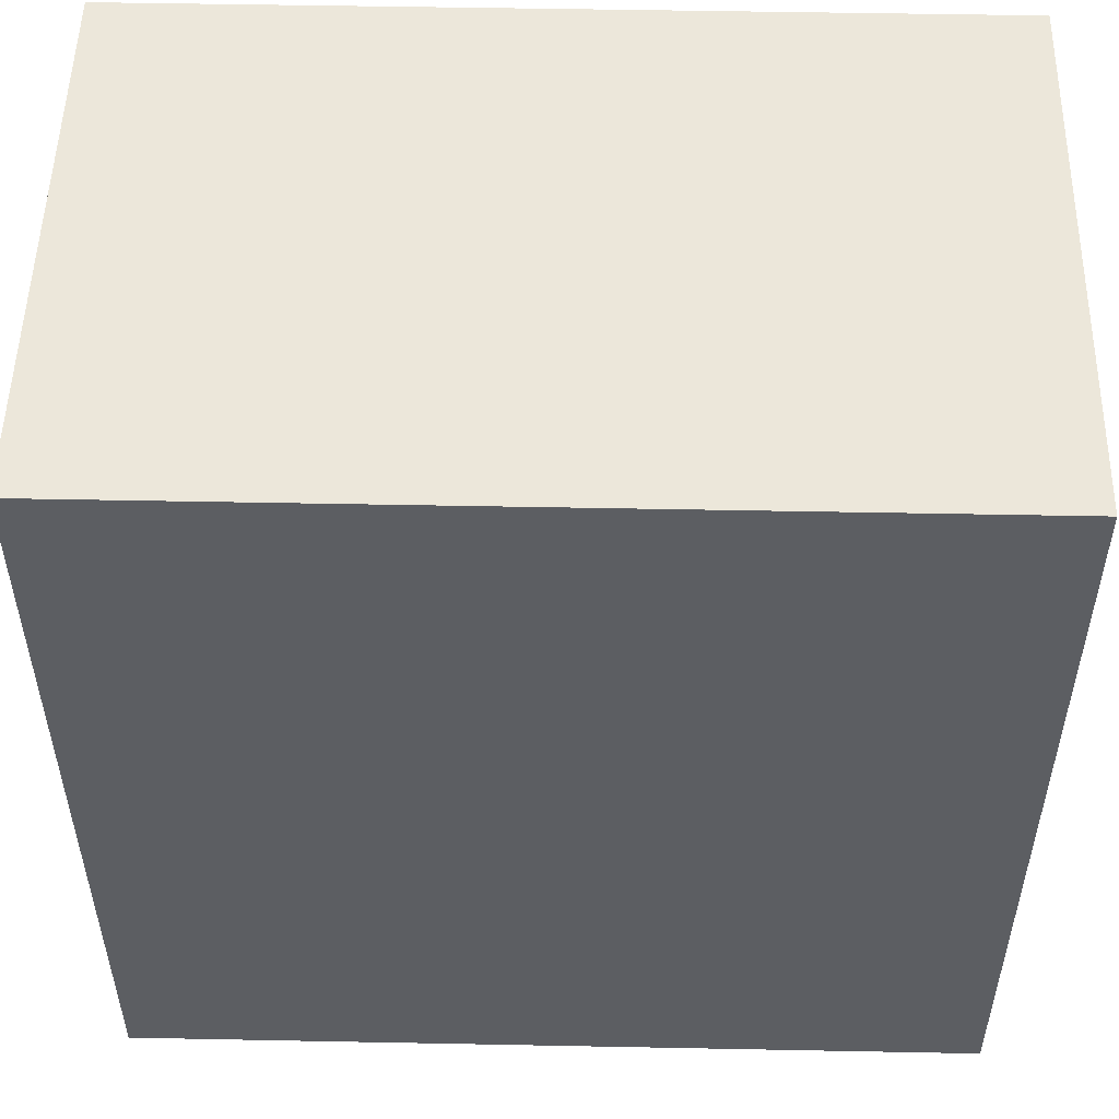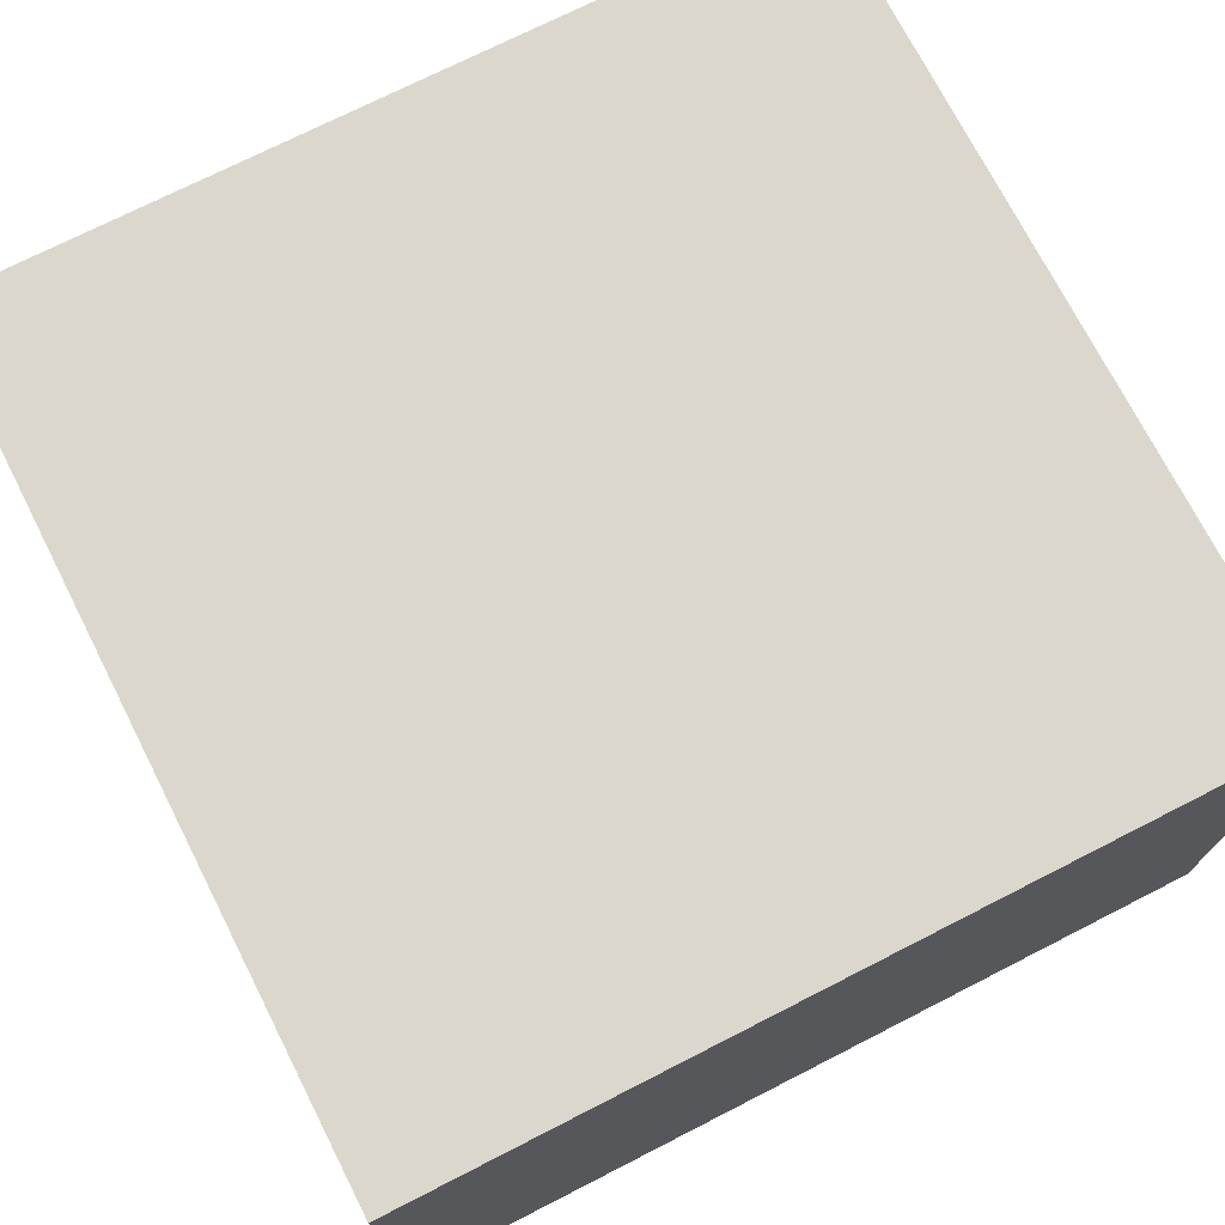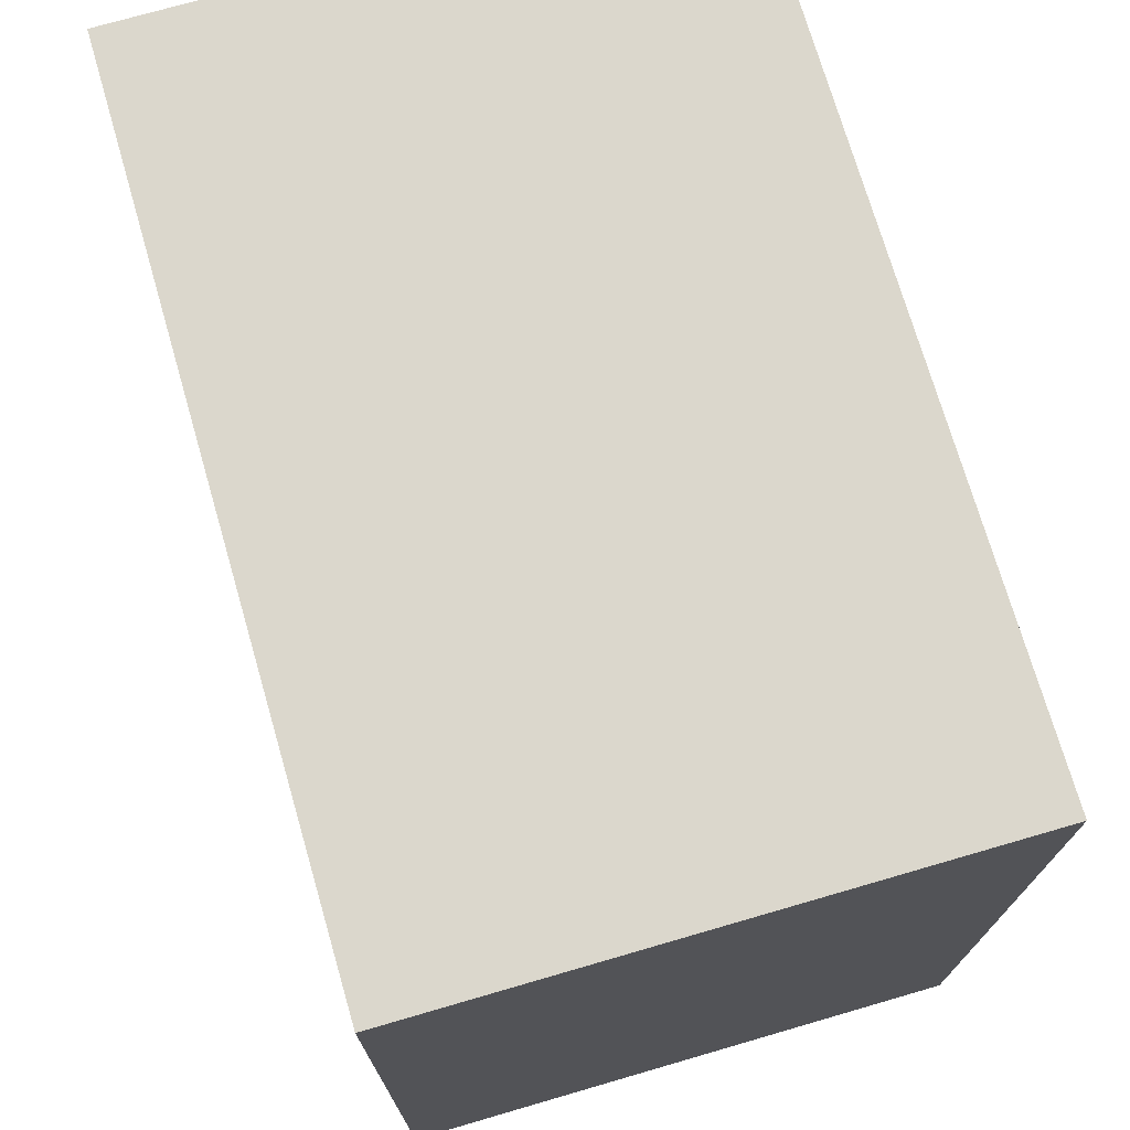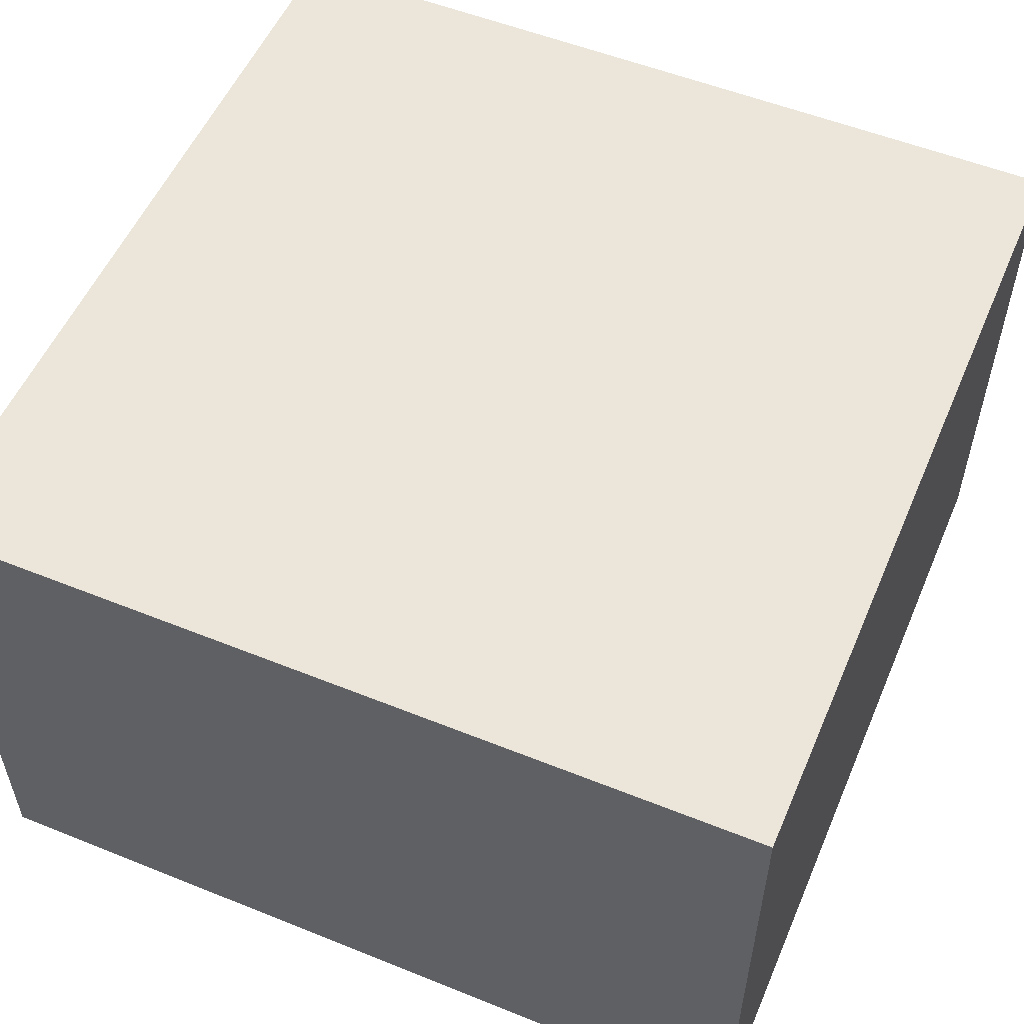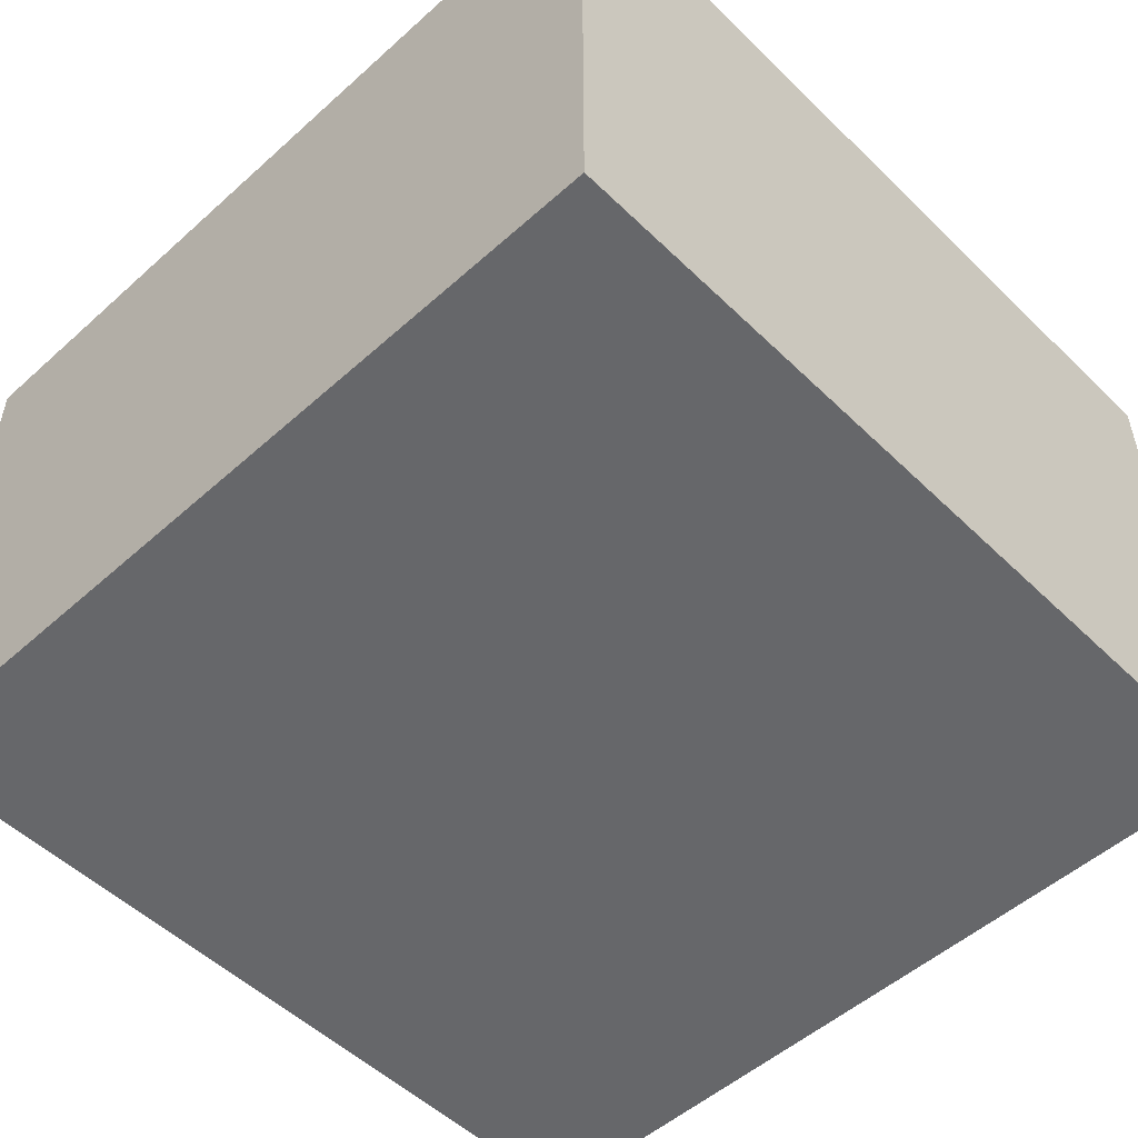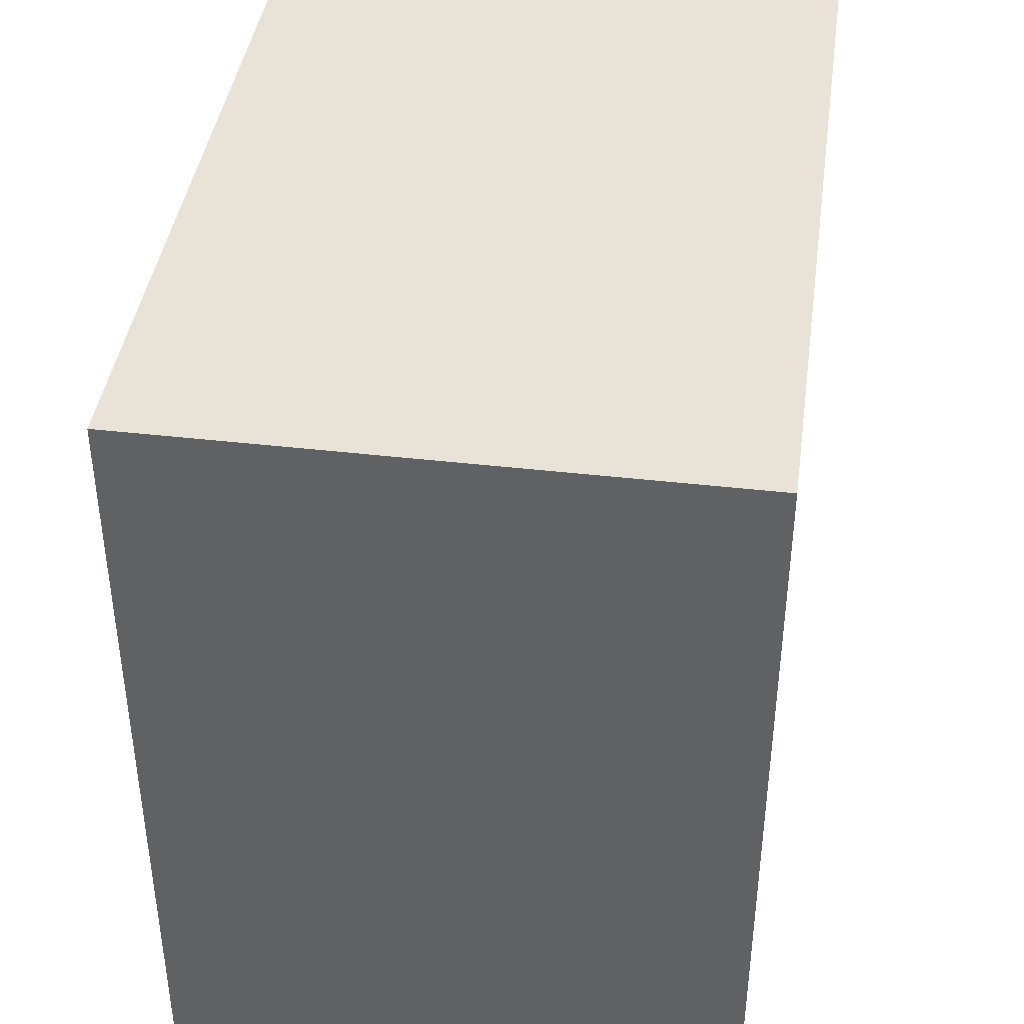
<metadata>
{"format":"obj","ext":"obj","renderer":"f3d","projection":"perspective","resolution":1024,"background":"white","views":[{"elev":51.9,"azim":1.2,"up":"+Y"},{"elev":73.1,"azim":153.0,"up":"+Z"},{"elev":73.1,"azim":-106.2,"up":"+Y"},{"elev":54.4,"azim":23.1,"up":"+Z"},{"elev":-52.2,"azim":133.9,"up":"+Z"},{"elev":41.4,"azim":-82.0,"up":"+Y"}]}
</metadata>
<code>
o Cardboard_Dark_Brown_Close-15
v 0.12 0.12 0.08
v 0.1 0.12 0.08
v -0.1 0.12 0.08
v -0.12 0.12 0.08
v 0.12 0.12 0.06
v 0.1 0.12 0.06
v -0.1 0.12 0.06
v -0.12 0.12 0.06
v 0.02 0.12 -0.02
v -0.02 0.12 -0.02
v 0.1 0.12 -0.06
v 0.02 0.12 -0.06
v -0.02 0.12 -0.06
v -0.1 0.12 -0.06
v 0.12 0.12 -0.08
v 0.02 0.12 -0.08
v -0.02 0.12 -0.08
v -0.12 0.12 -0.08
v 0.12 -0.12 0.08
v 0.1 -0.12 0.08
v -0.1 -0.12 0.08
v -0.12 -0.12 0.08
v 0.12 -0.12 0.06
v 0.1 -0.12 0.06
v -0.1 -0.12 0.06
v -0.12 -0.12 0.06
v 0.02 -0.12 -0.02
v -0.02 -0.12 -0.02
v 0.1 -0.12 -0.06
v 0.02 -0.12 -0.06
v -0.02 -0.12 -0.06
v -0.1 -0.12 -0.06
v 0.12 -0.12 -0.08
v 0.02 -0.12 -0.08
v -0.02 -0.12 -0.08
v -0.12 -0.12 -0.08
v 0.12 0.12 0.08
v 0.12 0.12 0.06
v 0.12 0.12 -0.08
v 0.12 0.1 0.08
v 0.12 0.1 0.06
v 0.12 0.1 -0.06
v 0.12 0.04 -0.02
v 0.12 0.04 -0.04
v 0.12 0.04 -0.06
v 0.12 -0.04 -0.02
v 0.12 -0.04 -0.04
v 0.12 -0.04 -0.06
v 0.12 -0.1 0.08
v 0.12 -0.1 0.06
v 0.12 -0.1 -0.06
v 0.12 -0.12 0.08
v 0.12 -0.12 0.06
v 0.12 -0.12 -0.08
v -0.12 0.12 0.08
v -0.12 0.12 0.06
v -0.12 0.12 -0.08
v -0.12 0.1 0.08
v -0.12 0.1 0.06
v -0.12 0.1 -0.06
v -0.12 0.04 -0.02
v -0.12 0.04 -0.04
v -0.12 0.04 -0.06
v -0.12 -0.04 -0.02
v -0.12 -0.04 -0.04
v -0.12 -0.04 -0.06
v -0.12 -0.1 0.08
v -0.12 -0.1 0.06
v -0.12 -0.1 -0.06
v -0.12 -0.12 0.08
v -0.12 -0.12 0.06
v -0.12 -0.12 -0.08
v 0.12 0.12 0.08
v 0.12 0.1 0.08
v 0.12 -0.1 0.08
v 0.12 -0.12 0.08
v 0.1 0.12 0.08
v 0.1 0.1 0.08
v 0.1 -0.1 0.08
v 0.1 -0.12 0.08
v -0.1 0.12 0.08
v -0.1 0.1 0.08
v -0.1 -0.1 0.08
v -0.1 -0.12 0.08
v -0.12 0.12 0.08
v -0.12 0.1 0.08
v -0.12 -0.1 0.08
v -0.12 -0.12 0.08
v 0.12 0.12 -0.08
v 0.12 -0.12 -0.08
v 0.1 0.1 -0.08
v 0.1 -0.1 -0.08
v 0.02 0.12 -0.08
v 0.02 0.1 -0.08
v 0.02 -0.1 -0.08
v 0.02 -0.12 -0.08
v -0.02 0.12 -0.08
v -0.02 0.1 -0.08
v -0.02 -0.1 -0.08
v -0.02 -0.12 -0.08
v -0.1 0.1 -0.08
v -0.1 -0.1 -0.08
v -0.12 0.12 -0.08
v -0.12 -0.12 -0.08
f 5 2 1
f 6 3 2
f 6 2 5
f 7 4 3
f 7 3 6
f 8 4 7
f 9 7 6
f 10 7 9
f 11 6 5
f 11 9 6
f 12 10 9
f 12 9 11
f 13 7 10
f 13 10 12
f 14 8 7
f 14 7 13
f 15 12 11
f 15 11 5
f 16 13 12
f 16 12 15
f 17 14 13
f 17 13 16
f 18 8 14
f 18 14 17
f 19 20 23
f 20 21 24
f 23 20 24
f 21 22 25
f 24 21 25
f 25 22 26
f 24 25 27
f 27 25 28
f 23 24 29
f 24 27 29
f 27 28 30
f 29 27 30
f 28 25 31
f 30 28 31
f 25 26 32
f 31 25 32
f 29 30 33
f 23 29 33
f 30 31 34
f 33 30 34
f 31 32 35
f 34 31 35
f 32 26 36
f 35 32 36
f 40 38 37
f 41 39 38
f 41 38 40
f 42 39 41
f 43 42 41
f 44 42 43
f 45 39 42
f 45 42 44
f 46 44 43
f 46 43 41
f 47 45 44
f 47 44 46
f 48 39 45
f 48 45 47
f 49 41 40
f 50 47 46
f 50 41 49
f 50 46 41
f 50 48 47
f 51 39 48
f 51 48 50
f 52 50 49
f 53 51 50
f 53 50 52
f 54 39 51
f 54 51 53
f 55 56 58
f 56 57 59
f 58 56 59
f 59 57 60
f 59 60 61
f 61 60 62
f 60 57 63
f 62 60 63
f 61 62 64
f 59 61 64
f 62 63 65
f 64 62 65
f 63 57 66
f 65 63 66
f 58 59 67
f 64 65 68
f 67 59 68
f 59 64 68
f 65 66 68
f 66 57 69
f 68 66 69
f 67 68 70
f 68 69 71
f 70 68 71
f 69 57 72
f 71 69 72
f 77 74 73
f 78 75 74
f 78 74 77
f 79 76 75
f 79 75 78
f 80 76 79
f 81 78 77
f 82 79 78
f 82 78 81
f 83 80 79
f 83 79 82
f 84 80 83
f 85 82 81
f 86 83 82
f 86 82 85
f 87 84 83
f 87 83 86
f 88 84 87
f 89 90 91
f 91 90 92
f 89 91 93
f 91 92 94
f 93 91 94
f 92 90 95
f 94 92 95
f 95 90 96
f 93 94 97
f 94 95 97
f 95 96 97
f 97 96 98
f 98 96 99
f 99 96 100
f 97 98 101
f 98 99 101
f 99 100 102
f 101 99 102
f 97 101 103
f 101 102 103
f 102 100 104
f 103 102 104

</code>
